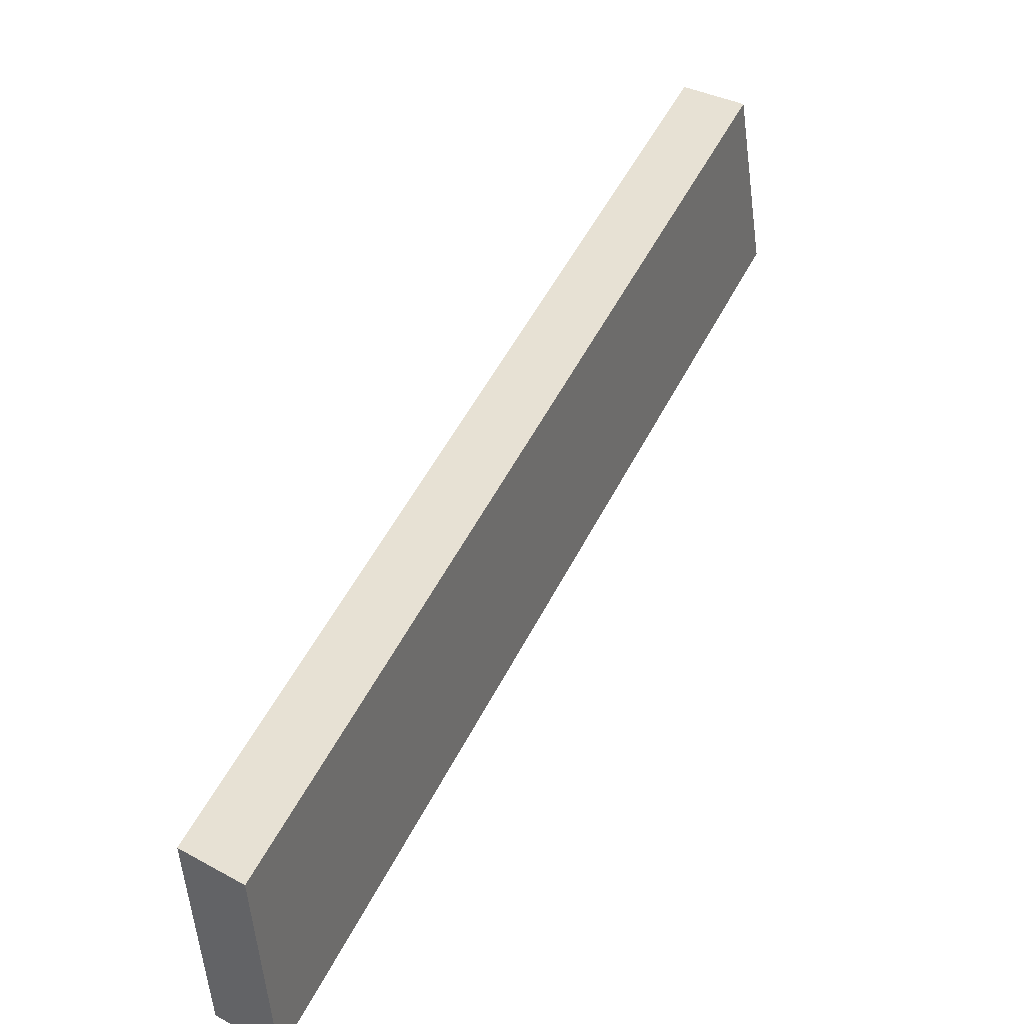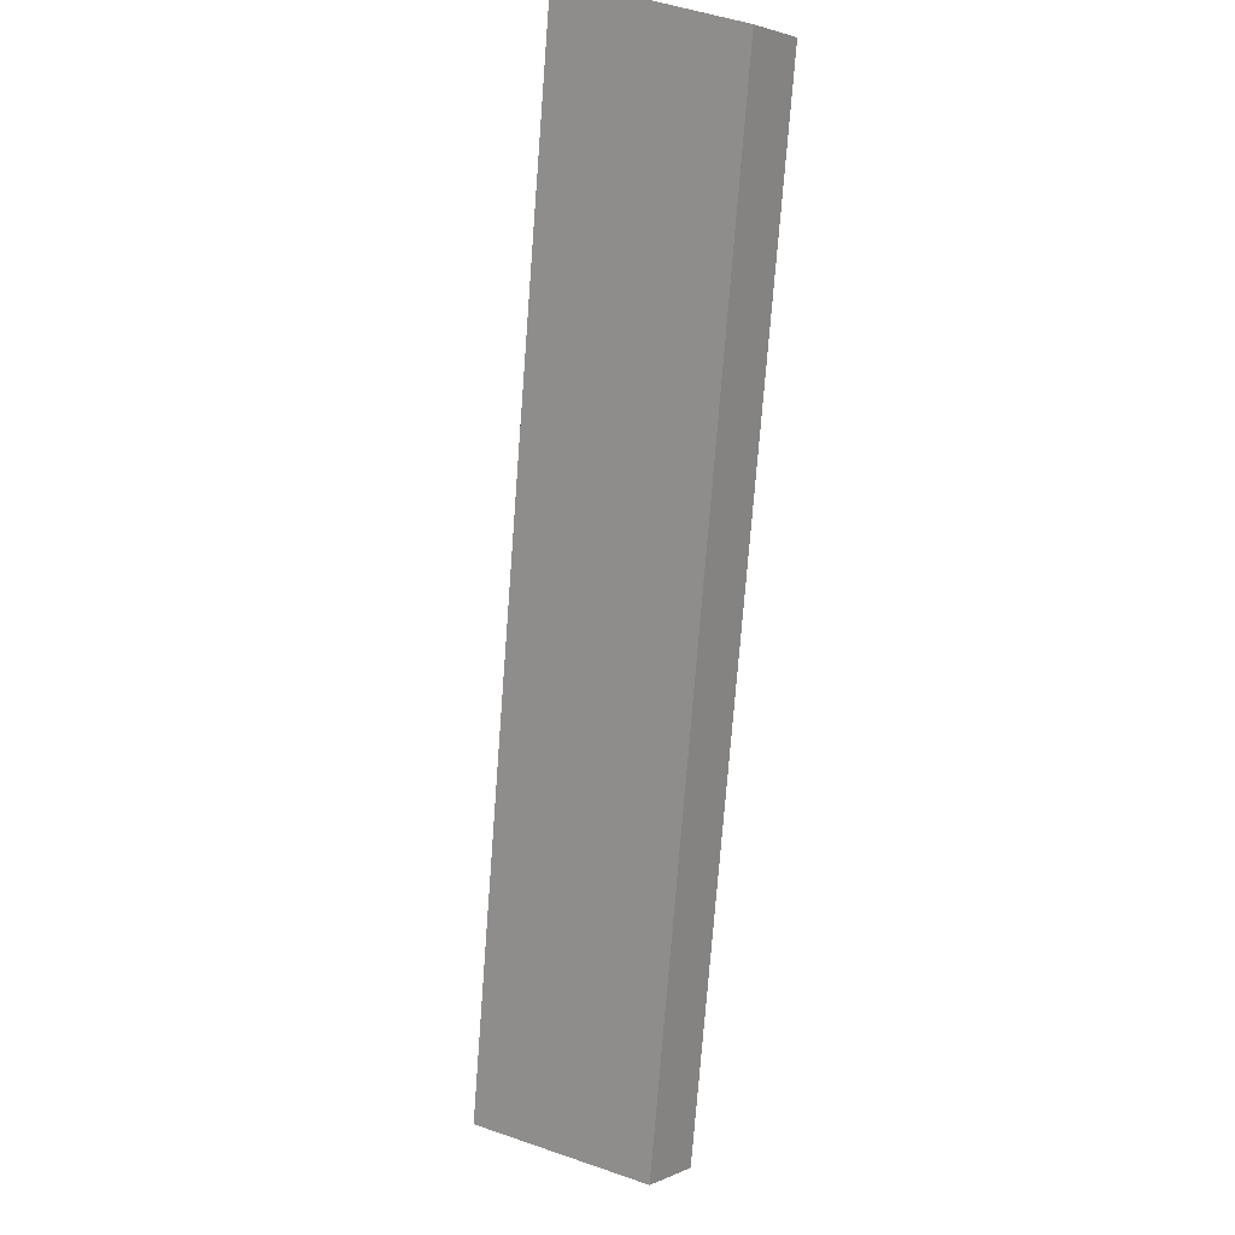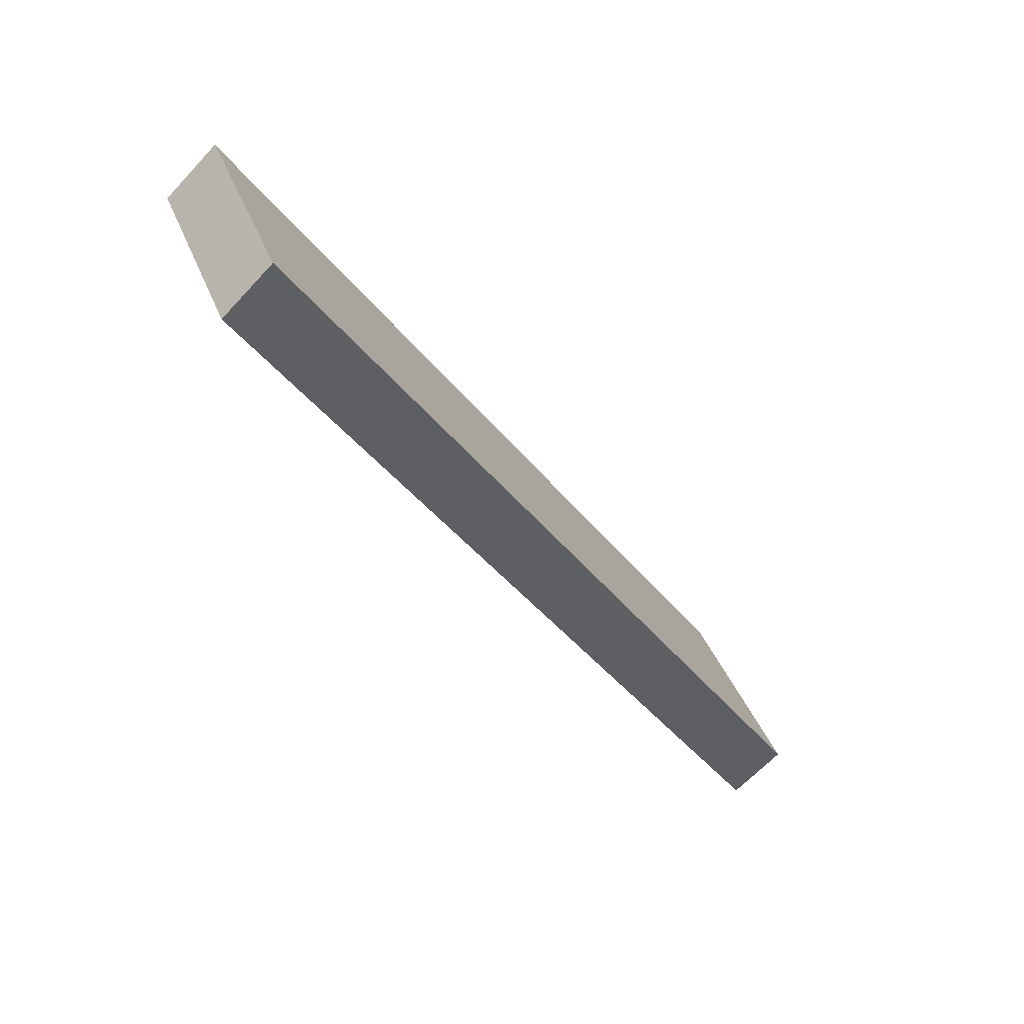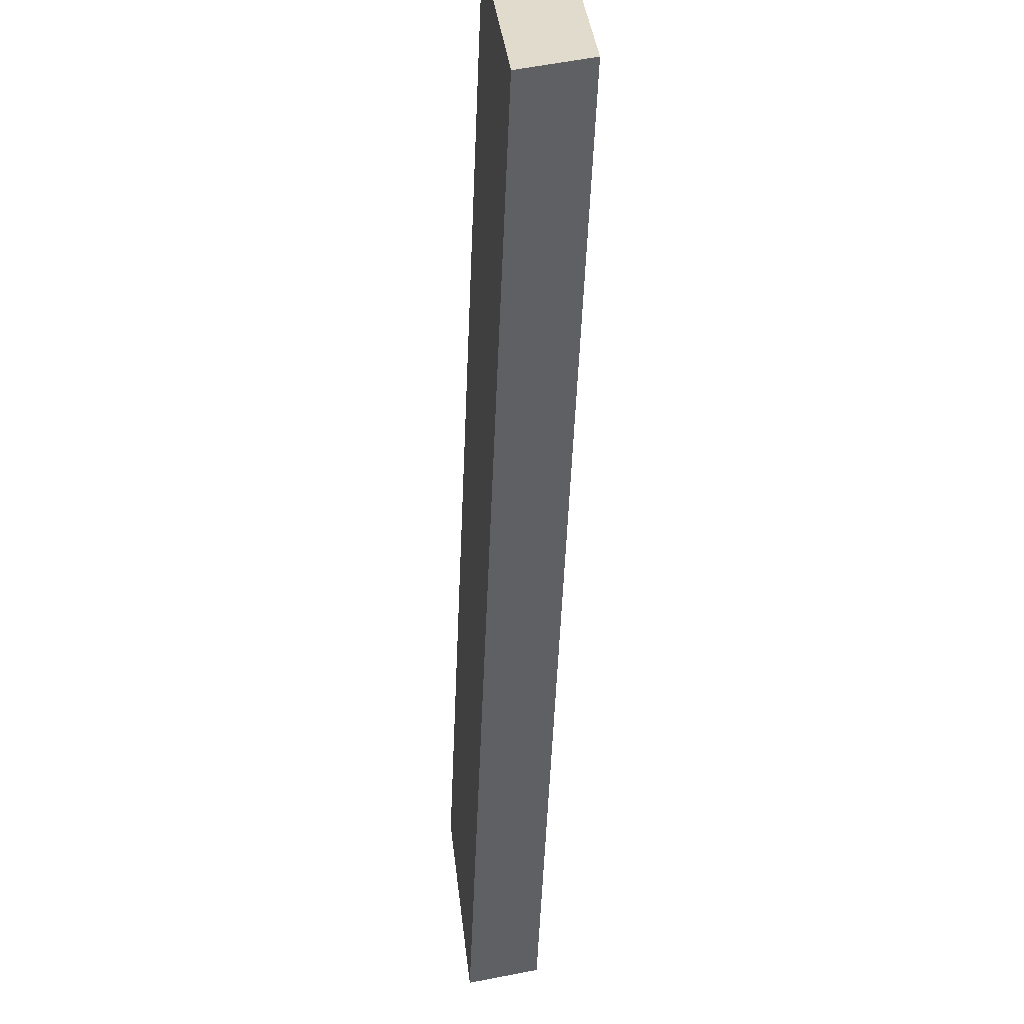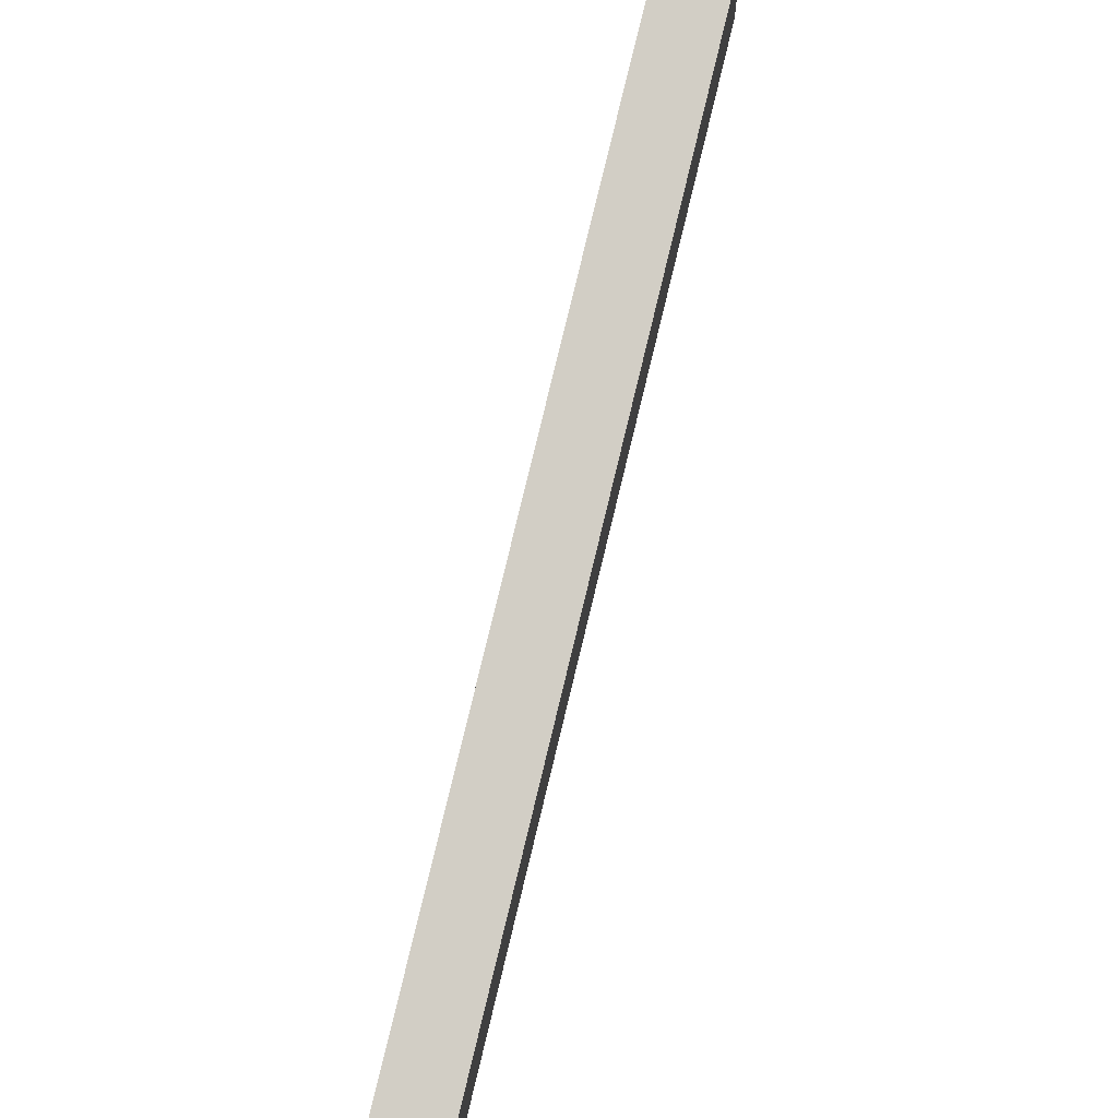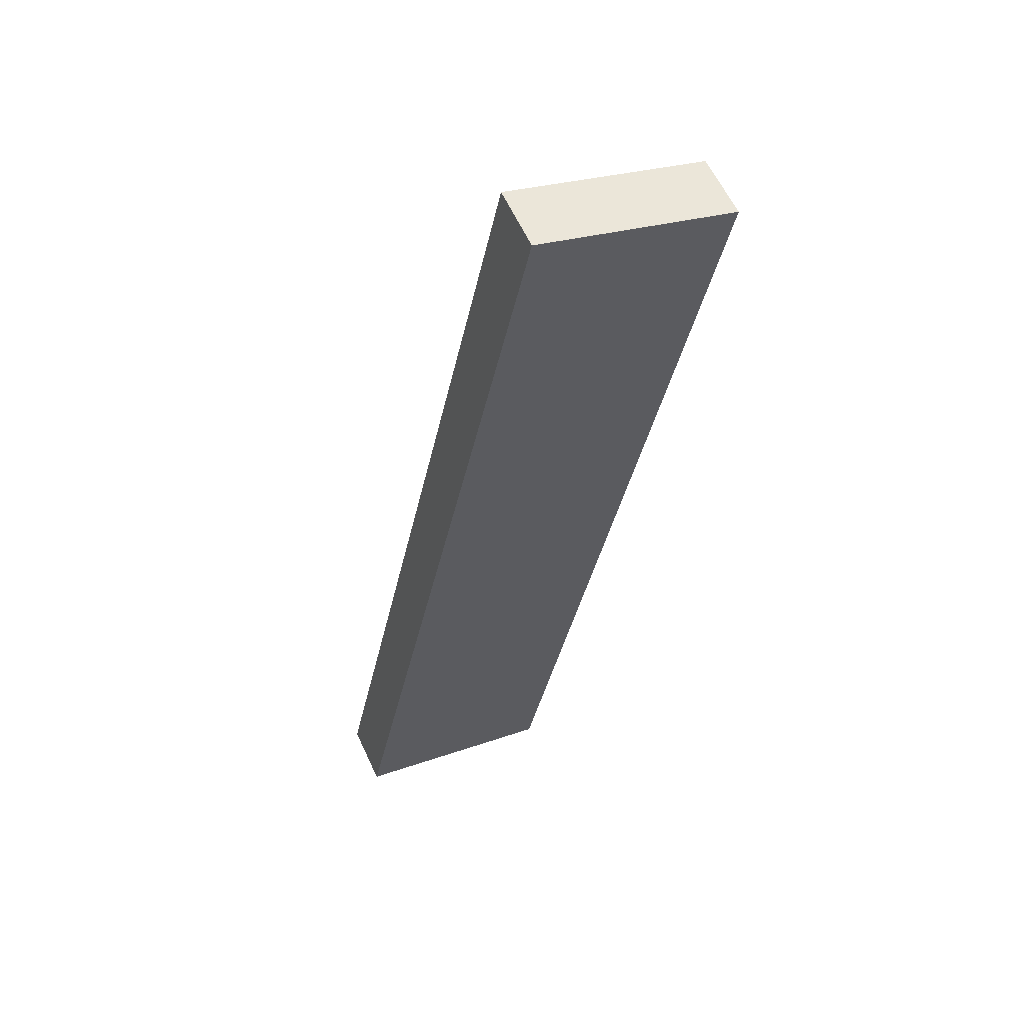
<metadata>
{"format":"obj","ext":"obj","renderer":"f3d","projection":"perspective","resolution":1024,"background":"white","views":[{"elev":20.1,"azim":-12.9,"up":"+Y"},{"elev":63.7,"azim":131.0,"up":"+Z"},{"elev":20.3,"azim":-11.8,"up":"+Z"},{"elev":-25.4,"azim":137.4,"up":"+Y"},{"elev":57.0,"azim":-25.1,"up":"+Y"},{"elev":-76.9,"azim":111.0,"up":"+Z"}]}
</metadata>
<code>
v 0.008069 2.443 6.362
v -0.167 2.488 6.166
v 0.1261 1.71 6.105
v -0.04896 1.754 5.909
v 0.0671 2.077 6.234
v -0.108 2.121 6.038
v 2.365 4.09 3.565
v 2.182 4.129 3.378
v 2.547 3.401 3.232
v 2.364 3.44 3.045
v 2.426 3.861 3.454
v 2.487 3.631 3.343
v 2.304 3.67 3.156
v 2.243 3.899 3.267
v 0.008069 2.443 6.362
v 1.187 3.267 4.964
v 2.365 4.09 3.565
v 0.0671 2.077 6.234
v 1.262 2.911 4.816
v 0.1261 1.71 6.105
v 2.547 3.401 3.232
v 0.6644 2.494 5.525
v 1.224 3.089 4.89
v 0.5974 2.855 5.663
v 0.6309 2.675 5.594
v 1.299 2.733 4.742
v 0.6979 2.313 5.456
v 2.487 3.631 3.343
v 2.426 3.861 3.454
v 1.859 3.329 4.107
v 1.9 3.154 4.029
v 1.776 3.679 4.264
v 1.817 3.504 4.186
v 0.6104 2.048 5.531
v 1.095 2.387 4.956
v 1.579 2.725 4.381
v 2.063 3.063 3.807
v 0.1261 1.71 6.105
v 2.547 3.401 3.232
v -0.04896 1.754 5.909
v 2.364 3.44 3.045
v 2.063 3.063 3.807
v 1.579 2.725 4.381
v 1.095 2.387 4.956
v 0.6104 2.048 5.531
v 0.5544 2.176 5.193
v 1.158 2.597 4.477
v 1.761 3.019 3.761
v -0.04896 1.754 5.909
v 1.158 2.597 4.477
v 2.364 3.44 3.045
v -0.108 2.121 6.038
v 1.083 2.953 4.625
v -0.167 2.488 6.166
v 1.008 3.308 4.772
v 2.182 4.129 3.378
v 0.4873 2.537 5.331
v 1.12 2.775 4.551
v 0.5544 2.176 5.193
v 0.5209 2.356 5.262
v 0.4203 2.898 5.469
v 1.045 3.131 4.698
v 0.4538 2.717 5.4
v 2.243 3.899 3.267
v 2.304 3.67 3.156
v 1.595 3.719 4.075
v 1.678 3.369 3.918
v 1.637 3.544 3.997
v 1.761 3.019 3.761
v 1.72 3.194 3.84
v -0.167 2.488 6.166
v 2.182 4.129 3.378
v 0.008069 2.443 6.362
v 2.365 4.09 3.565
v 0.5974 2.855 5.663
v 1.187 3.267 4.964
v 1.776 3.679 4.264
v 1.595 3.719 4.075
v 1.008 3.308 4.772
v 0.4203 2.898 5.469
f 1 2 6 4 3 5
f 7 11 12 9 10 13 14 8
f 16 24 15 18 20 34 35 36 37 21 28 29 17 32
f 45 38 40 46 47 48 41 39 42 43 44
f 50 59 49 52 54 61 55 66 56 64 65 51 69
f 80 71 73 75 76 77 74 72 78 79

</code>
